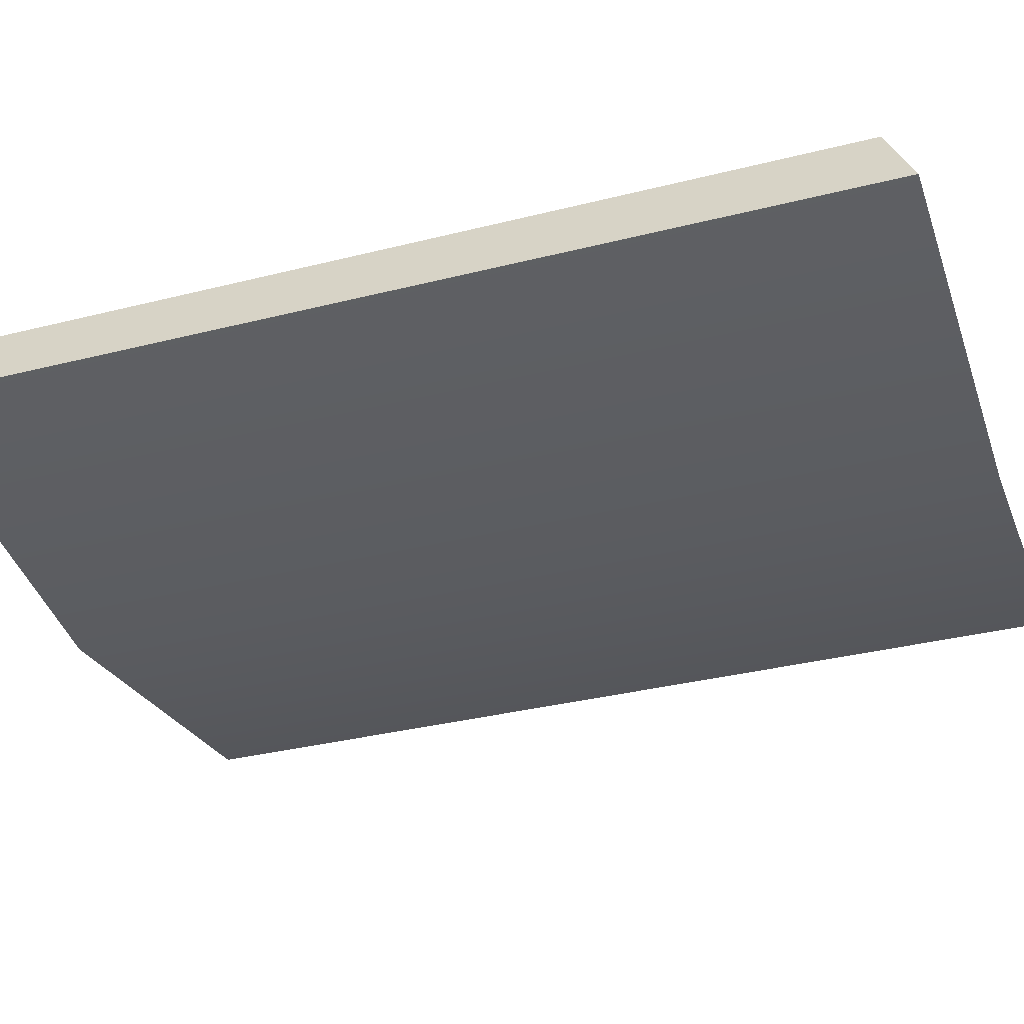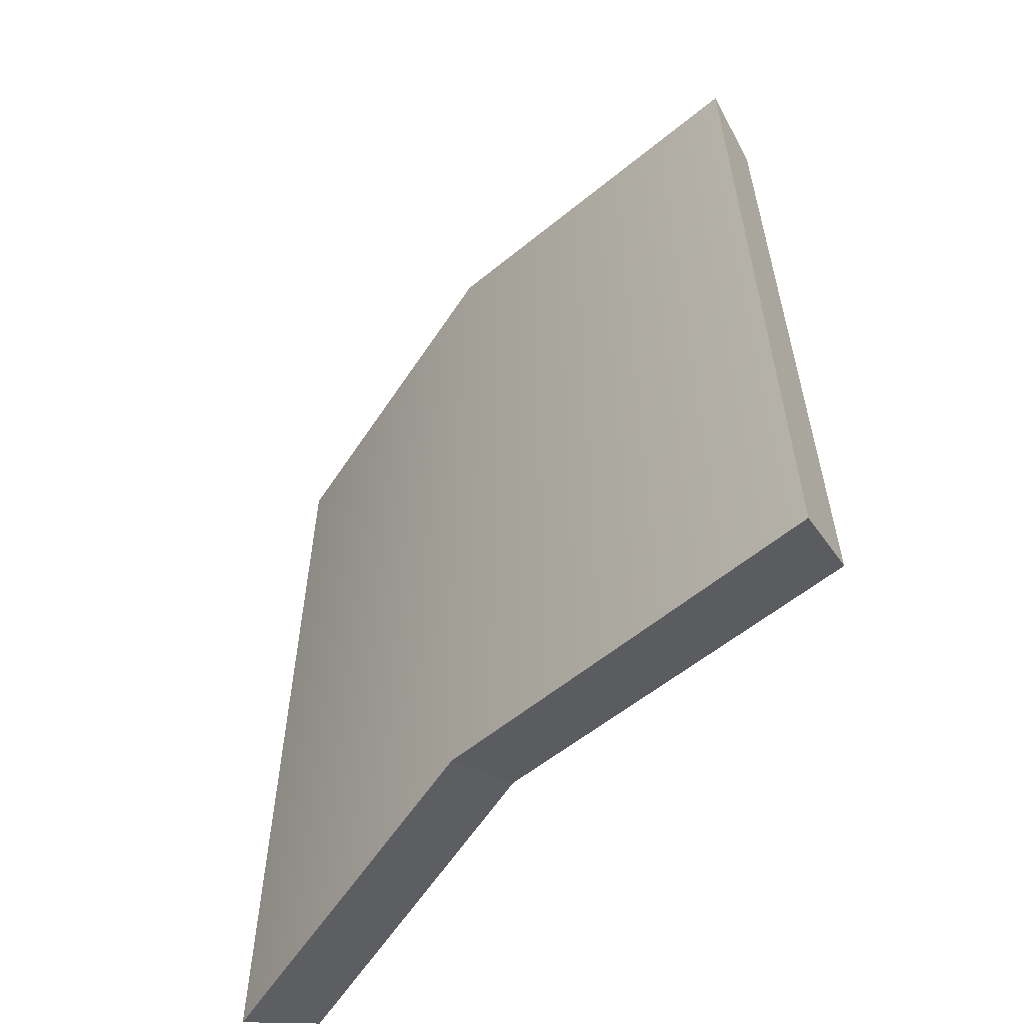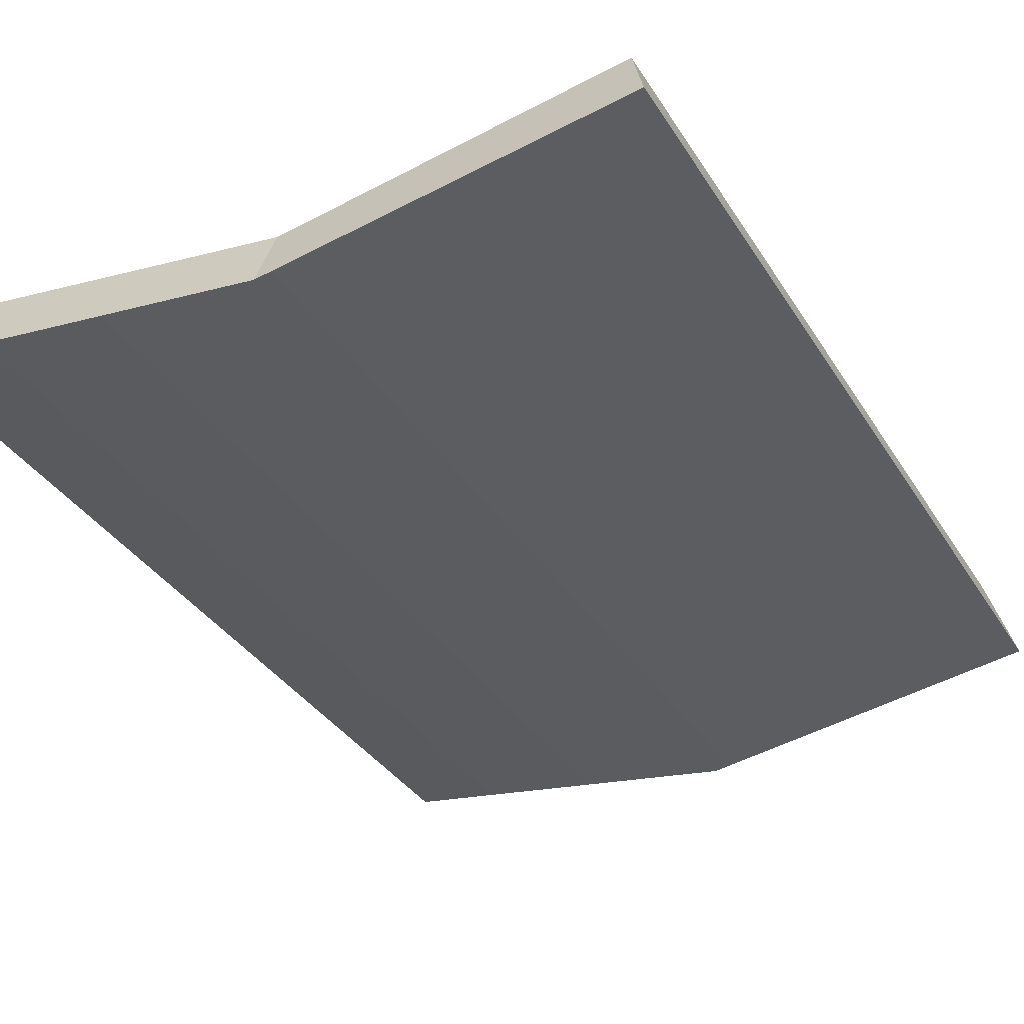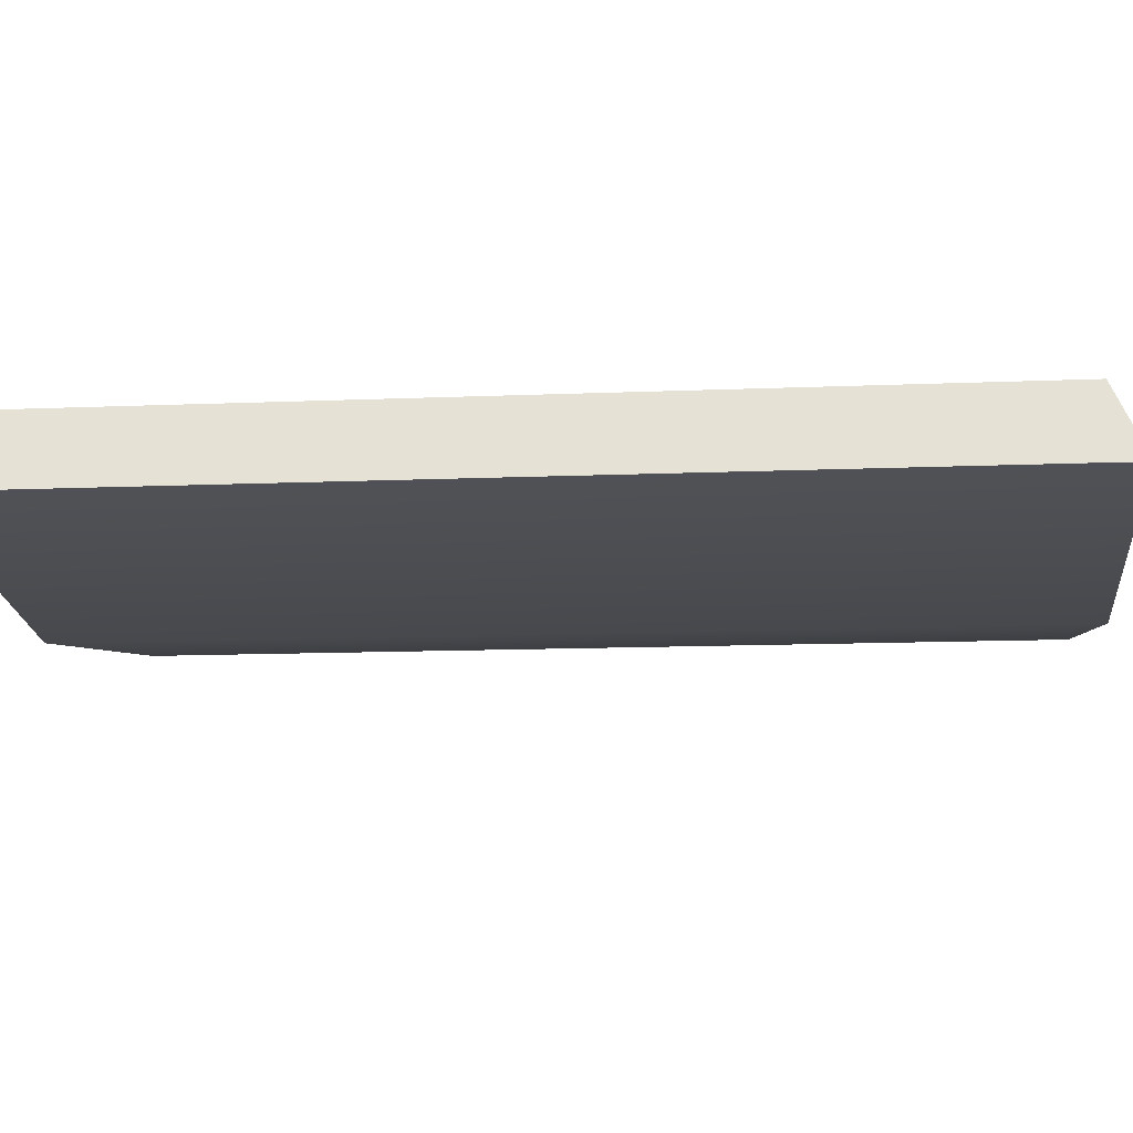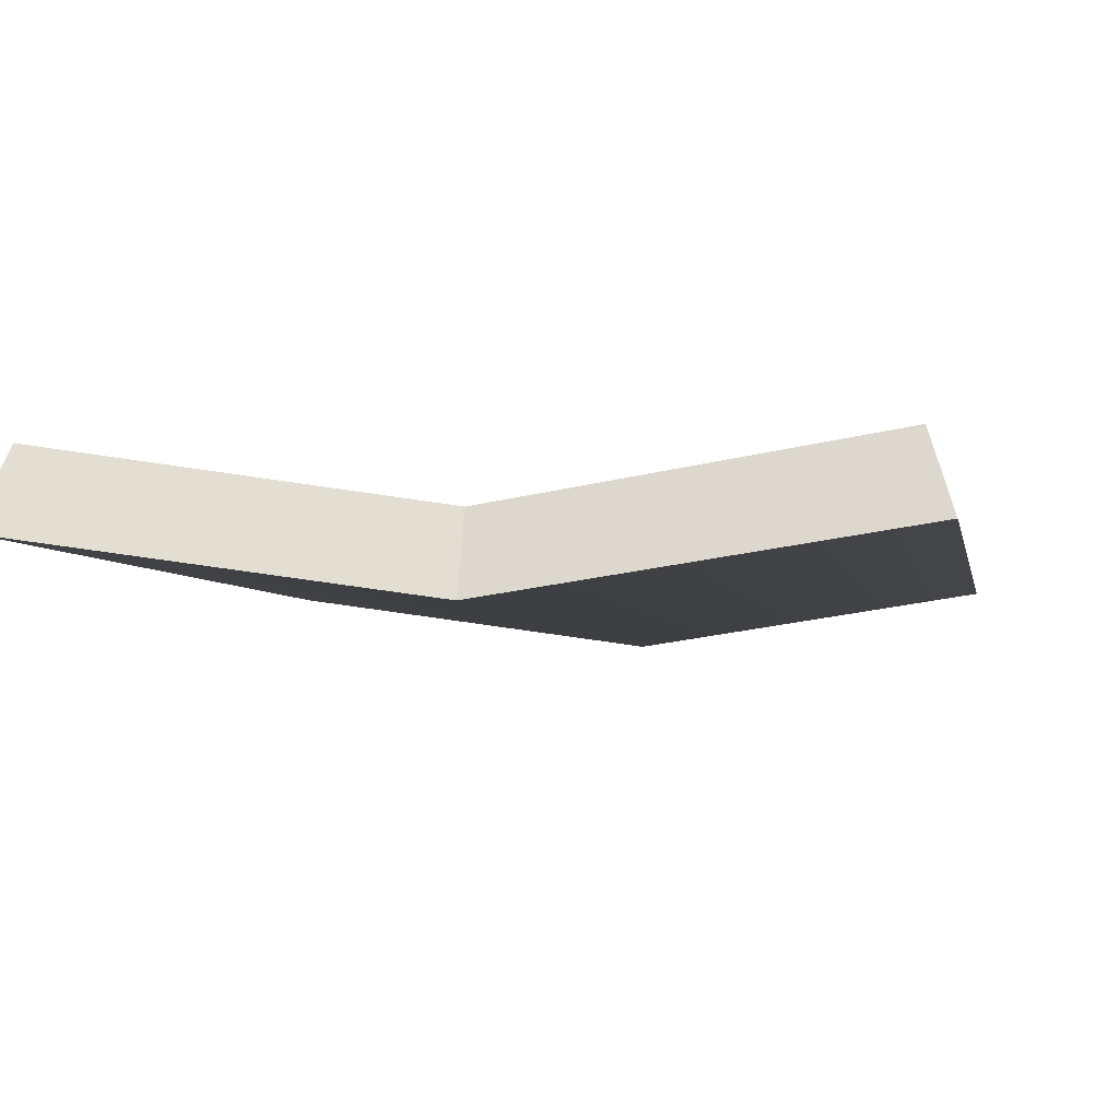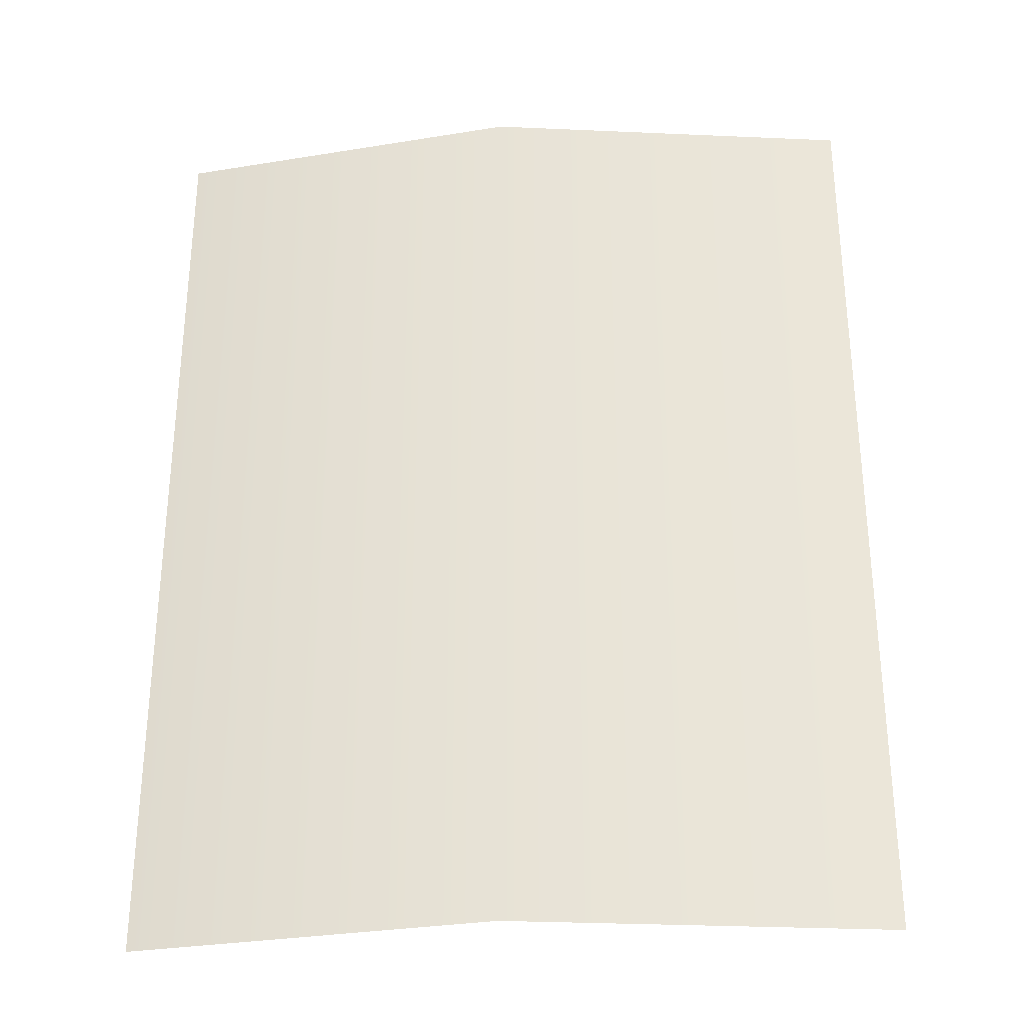
<metadata>
{"format":"obj","ext":"obj","renderer":"f3d","projection":"perspective","resolution":1024,"background":"white","views":[{"elev":-34.3,"azim":-71.2,"up":"+Z"},{"elev":-59.0,"azim":-131.7,"up":"+Y"},{"elev":-35.1,"azim":27.8,"up":"+Z"},{"elev":-12.0,"azim":95.8,"up":"+Z"},{"elev":-4.0,"azim":10.0,"up":"+Z"},{"elev":-31.0,"azim":-175.4,"up":"+Y"}]}
</metadata>
<code>
g Temple_OBJ_Giwa_01
v 0.003152 -0.1854 0.003469
v 0.1434 0.1854 0.02603
v 0.1434 -0.1854 0.02603
v 0.003152 0.1854 0.003469
v -0.1434 -0.1854 0.02603
v -0.1434 0.1854 0.02603
v -0.1434 -0.1854 0.02603
v -0.153 -0.1977 -0.003469
v -0.153 0.1977 -0.003469
v -0.1434 0.1854 0.02603
v 0.003152 -0.1854 0.003469
v 0.003257 -0.1977 -0.02603
v -0.153 -0.1977 -0.003469
v -0.1434 -0.1854 0.02603
v 0.1434 -0.1854 0.02603
v 0.1528 -0.1977 -0.003469
v 0.003257 -0.1977 -0.02603
v 0.003152 -0.1854 0.003469
v 0.1434 0.1854 0.02603
v 0.1528 0.1977 -0.003469
v 0.1528 -0.1977 -0.003469
v 0.1434 -0.1854 0.02603
v 0.003152 0.1854 0.003469
v 0.003257 0.1977 -0.02603
v 0.1528 0.1977 -0.003469
v 0.1434 0.1854 0.02603
v -0.1434 0.1854 0.02603
v -0.153 0.1977 -0.003469
v 0.003257 0.1977 -0.02603
v 0.003152 0.1854 0.003469
v 0.003257 -0.1977 -0.02603
v 0.1528 -0.1977 -0.003469
v 0.1528 0.1977 -0.003469
v 0.003257 0.1977 -0.02603
v -0.153 -0.1977 -0.003469
v -0.153 0.1977 -0.003469
g Temple_OBJ_Giwa_01_0
f 3 2 1
f 2 4 1
f 1 4 5
f 4 6 5
f 9 8 7
f 10 9 7
f 13 12 11
f 14 13 11
f 17 16 15
f 18 17 15
f 21 20 19
f 22 21 19
f 25 24 23
f 26 25 23
f 29 28 27
f 30 29 27
f 33 32 31
f 34 33 31
f 34 31 35
f 36 34 35

</code>
